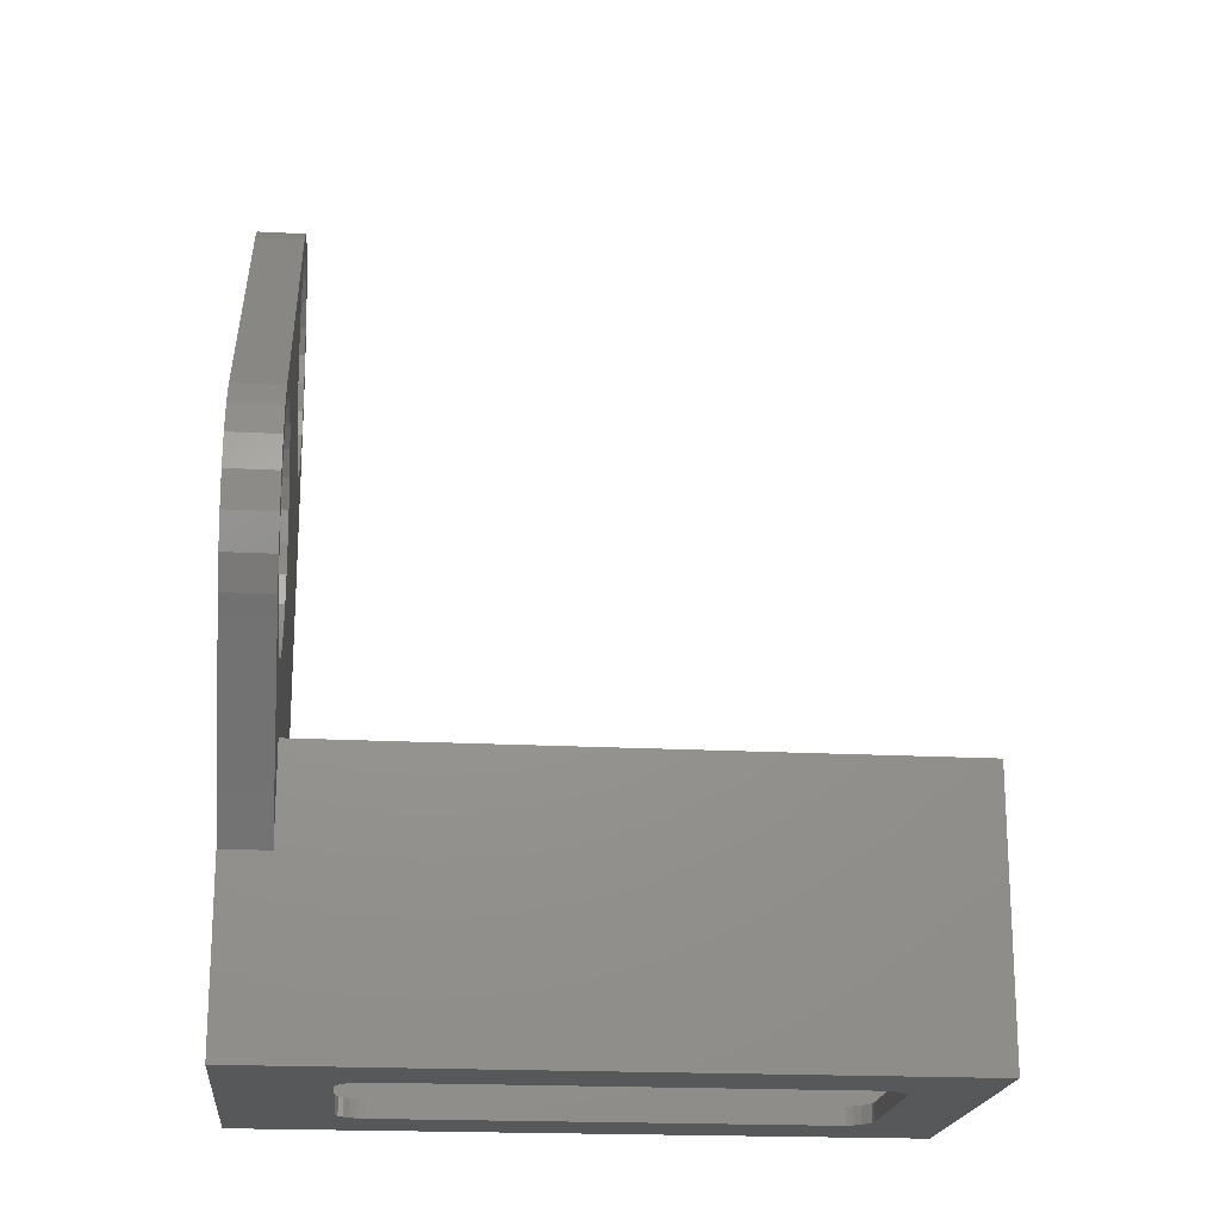
<metadata>
{"format":"stl","ext":"stl","renderer":"f3d","projection":"perspective","resolution":1024,"background":"white","views":[{"elev":-19.5,"azim":-95.7,"up":"+Z"}]}
</metadata>
<code>
# stl→obj: 439 verts, 890 faces
v 653 652.4 5.129e-27
v 658.1 643.4 1.353e-11
v 658.1 613.8 1.483e-11
v 658.2 643.9 1.298e-11
v 658.4 644.4 1.455e-11
v 658.7 644.8 1.446e-11
v 659.1 645.1 1.64e-11
v 659.6 645.3 1.695e-11
v 676.8 652.4 6.367e-11
v 660.1 645.4 1.843e-11
v 669.8 645.4 4.541e-11
v 670.4 645.3 4.698e-11
v 670.8 645.1 4.809e-11
v 671.3 644.8 4.856e-11
v 671.6 644.4 4.929e-11
v 671.8 643.9 4.994e-11
v 671.8 643.4 5.031e-11
v 676.8 606.8 6.454e-11
v 653 606.8 8.749e-13
v 659.6 611.9 1.76e-11
v 659.1 612.1 1.723e-11
v 658.7 612.4 1.557e-11
v 658.4 612.8 1.584e-11
v 658.2 613.3 1.427e-11
v 660.1 611.8 1.871e-11
v 669.8 611.8 4.514e-11
v 670.4 611.9 4.68e-11
v 670.8 612.1 4.791e-11
v 671.3 612.4 4.837e-11
v 671.6 612.8 4.929e-11
v 671.8 613.3 4.985e-11
v 671.8 613.8 5.04e-11
v 654.2 608 1.2
v 658.1 613.8 1.2
v 654.2 649.2 1.2
v 658.2 613.3 1.2
v 658.4 612.8 1.2
v 658.7 612.4 1.2
v 659.1 612.1 1.2
v 659.6 611.9 1.2
v 675.6 608 1.2
v 660.1 611.8 1.2
v 669.8 611.8 1.2
v 670.4 611.9 1.2
v 670.8 612.1 1.2
v 671.3 612.4 1.2
v 671.6 612.8 1.2
v 671.8 613.3 1.2
v 671.8 613.8 1.2
v 671.8 643.4 1.2
v 659.6 645.3 1.2
v 675.6 649.2 1.2
v 659.1 645.1 1.2
v 658.7 644.8 1.2
v 658.4 644.4 1.2
v 658.2 643.9 1.2
v 658.1 643.4 1.2
v 660.1 645.4 1.2
v 669.8 645.4 1.2
v 670.4 645.3 1.2
v 670.8 645.1 1.2
v 671.3 644.8 1.2
v 671.6 644.4 1.2
v 671.8 643.9 1.2
v 658 608 8.8
v 654.2 608 18.8
v 658 608 15.8
v 657.9 608 16.58
v 657.6 608 17.3
v 657.2 608 17.92
v 656.5 608 18.4
v 655.8 608 18.7
v 655 608 18.8
v 675.6 608 8.8
v 676.8 606.8 8.8
v 658 606.8 8.8
v 675.6 644.8 8.8
v 676.8 644.8 8.8
v 658 606.8 15.8
v 653 606.8 18.8
v 653 649.2 18.8
v 655 606.8 18.8
v 653.1 649.2 18.8
v 654.2 649.2 18.8
v 657.9 606.8 16.58
v 657.6 606.8 17.3
v 657.2 606.8 17.92
v 656.5 606.8 18.4
v 655.8 606.8 18.7
v 676.8 645.7 17.92
v 675.6 646.3 18.4
v 675.6 645.7 17.92
v 676.8 646.3 18.4
v 676.8 644.9 16.58
v 675.6 645.2 17.3
v 675.6 644.9 16.58
v 676.8 645.2 17.3
v 676.8 647 18.7
v 676.8 647.8 18.8
v 676.8 649.2 18.8
v 676.8 649.2 49.2
v 676.8 652.4 49.2
v 676.8 644.8 15.8
v 675.6 647.8 18.8
v 675.6 647 18.7
v 675.6 644.8 15.8
v 675.6 649.2 18.8
v 653 652.4 12.16
v 666 652.4 6.076
v 667 652.4 5.647
v 668.1 652.4 5.5
v 665.1 652.4 6.759
v 664.4 652.4 7.65
v 664 652.4 8.687
v 663.8 652.4 9.8
v 664 652.4 10.91
v 664.4 652.4 11.95
v 665.1 652.4 12.84
v 641.3 652.4 23.35
v 666 652.4 13.52
v 667 652.4 13.95
v 668.1 652.4 14.1
v 639.9 652.4 25.15
v 646.3 652.4 25.35
v 647.4 652.4 25.2
v 639 652.4 27.25
v 645.3 652.4 25.78
v 644.4 652.4 26.46
v 643.7 652.4 27.35
v 638.7 652.4 29.5
v 643.3 652.4 28.39
v 643.1 652.4 29.5
v 639 652.4 31.75
v 643.3 652.4 30.61
v 643.7 652.4 31.65
v 644.4 652.4 32.54
v 639.9 652.4 33.85
v 645.3 652.4 33.22
v 646.3 652.4 33.65
v 647.4 652.4 33.8
v 653 652.4 46.84
v 668.1 652.4 44.9
v 641.3 652.4 35.65
v 667 652.4 45.05
v 666 652.4 45.48
v 665.1 652.4 46.16
v 664.4 652.4 47.05
v 664 652.4 48.09
v 662 652.4 55.35
v 663.8 652.4 49.2
v 664 652.4 50.31
v 664.4 652.4 51.35
v 665.1 652.4 52.24
v 666 652.4 52.92
v 667 652.4 53.35
v 668.1 652.4 53.5
v 675.7 652.4 53.55
v 674.3 652.4 55.35
v 663.8 652.4 56.73
v 672.5 652.4 56.73
v 665.9 652.4 57.6
v 670.4 652.4 57.6
v 668.1 652.4 57.9
v 672.4 652.4 9.8
v 672.3 652.4 8.687
v 671.9 652.4 7.65
v 671.2 652.4 6.759
v 670.3 652.4 6.076
v 669.3 652.4 5.647
v 672.3 652.4 10.91
v 671.9 652.4 11.95
v 671.2 652.4 12.84
v 670.3 652.4 13.52
v 669.3 652.4 13.95
v 650.5 652.4 26.46
v 649.6 652.4 25.78
v 648.6 652.4 25.35
v 651.2 652.4 27.35
v 651.6 652.4 28.39
v 651.7 652.4 29.5
v 651.6 652.4 30.61
v 651.2 652.4 31.65
v 650.5 652.4 32.54
v 649.6 652.4 33.22
v 670.3 652.4 45.48
v 648.6 652.4 33.65
v 669.3 652.4 45.05
v 671.2 652.4 46.16
v 671.9 652.4 47.05
v 672.3 652.4 48.09
v 672.4 652.4 49.2
v 672.3 652.4 50.31
v 676.6 652.4 51.45
v 671.9 652.4 51.35
v 671.2 652.4 52.24
v 670.3 652.4 52.92
v 669.3 652.4 53.35
v 664.4 651.2 47.05
v 665.1 651.2 46.16
v 666 651.2 45.48
v 667 651.2 45.05
v 668.1 651.2 44.9
v 669.3 651.2 45.05
v 670.3 651.2 45.48
v 671.2 651.2 46.16
v 671.9 651.2 47.05
v 672.3 651.2 48.09
v 672.4 651.2 49.2
v 672.3 651.2 50.31
v 671.9 651.2 51.35
v 671.2 651.2 52.24
v 670.3 651.2 52.92
v 669.3 651.2 53.35
v 668.1 651.2 53.5
v 667 651.2 53.35
v 666 651.2 52.92
v 665.1 651.2 52.24
v 664.4 651.2 51.35
v 664 651.2 50.31
v 663.8 651.2 49.2
v 664 651.2 48.09
v 665.1 651.2 12.84
v 664.4 651.2 11.95
v 666 651.2 13.52
v 667 651.2 13.95
v 668.1 651.2 14.1
v 669.3 651.2 13.95
v 670.3 651.2 13.52
v 671.2 651.2 12.84
v 671.9 651.2 11.95
v 672.3 651.2 10.91
v 672.4 651.2 9.8
v 672.3 651.2 8.687
v 671.9 651.2 7.65
v 671.2 651.2 6.759
v 670.3 651.2 6.076
v 669.3 651.2 5.647
v 668.1 651.2 5.5
v 667 651.2 5.647
v 666 651.2 6.076
v 665.1 651.2 6.759
v 664.4 651.2 7.65
v 664 651.2 8.687
v 663.8 651.2 9.8
v 664 651.2 10.91
v 639.9 649.2 33.85
v 641.3 649.2 35.65
v 653 649.2 46.84
v 653 649.2 12.16
v 641.3 649.2 23.35
v 639.9 649.2 25.15
v 639 649.2 27.25
v 638.7 649.2 29.5
v 639 649.2 31.75
v 647.4 651.2 25.2
v 646.3 651.2 25.35
v 648.6 651.2 25.35
v 649.6 651.2 25.78
v 650.5 651.2 26.46
v 651.2 651.2 27.35
v 651.6 651.2 28.39
v 651.7 651.2 29.5
v 651.6 651.2 30.61
v 651.2 651.2 31.65
v 650.5 651.2 32.54
v 649.6 651.2 33.22
v 648.6 651.2 33.65
v 647.4 651.2 33.8
v 646.3 651.2 33.65
v 645.3 651.2 33.22
v 644.4 651.2 32.54
v 643.7 651.2 31.65
v 643.3 651.2 30.61
v 643.1 651.2 29.5
v 643.3 651.2 28.39
v 643.7 651.2 27.35
v 644.4 651.2 26.46
v 645.3 651.2 25.78
v 674.6 651.2 6.055
v 673.4 651.2 4.504
v 675.4 651.2 7.861
v 675.6 651.2 9.8
v 675.4 651.2 11.74
v 674.6 651.2 13.55
v 673.4 651.2 15.1
v 662.9 651.2 15.1
v 664.4 651.2 16.29
v 671.9 651.2 16.29
v 666.2 651.2 17.03
v 670.1 651.2 17.03
v 668.1 651.2 17.29
v 670.1 651.2 2.565
v 666.2 651.2 2.565
v 668.1 651.2 2.31
v 664.4 651.2 3.313
v 671.9 651.2 3.313
v 662.9 651.2 4.504
v 661.7 651.2 6.055
v 660.9 651.2 7.861
v 660.7 651.2 9.8
v 660.9 651.2 11.74
v 661.7 651.2 13.55
v 675.4 649.2 7.861
v 675.6 649.2 9.8
v 675.4 649.2 11.74
v 674.6 649.2 13.55
v 673.4 649.2 15.1
v 671.9 649.2 16.29
v 670.1 649.2 17.03
v 668.1 649.2 17.29
v 666.2 649.2 17.03
v 664.4 649.2 16.29
v 662.9 649.2 15.1
v 661.7 649.2 13.55
v 660.9 649.2 11.74
v 660.7 649.2 9.8
v 660.9 649.2 7.861
v 661.7 649.2 6.055
v 662.9 649.2 4.504
v 664.4 649.2 3.313
v 666.2 649.2 2.565
v 668.1 649.2 2.31
v 670.1 649.2 2.565
v 671.9 649.2 3.313
v 673.4 649.2 4.504
v 674.6 649.2 6.055
v 674.6 651.2 45.45
v 673.5 651.2 43.9
v 675.4 651.2 47.26
v 675.6 651.2 49.2
v 675.4 651.2 51.14
v 674.6 651.2 52.95
v 673.5 651.2 54.5
v 662.8 651.2 54.5
v 664.4 651.2 55.7
v 671.9 651.2 55.7
v 666.2 651.2 56.44
v 670.1 651.2 56.44
v 668.1 651.2 56.7
v 670.1 651.2 41.96
v 666.2 651.2 41.96
v 668.1 651.2 41.7
v 664.4 651.2 42.7
v 671.9 651.2 42.7
v 662.8 651.2 43.9
v 661.7 651.2 45.45
v 660.9 651.2 47.26
v 660.6 651.2 49.2
v 660.9 651.2 51.14
v 661.7 651.2 52.95
v 662.8 649.2 54.5
v 661.7 649.2 52.95
v 660.9 649.2 51.14
v 660.6 649.2 49.2
v 660.9 649.2 47.26
v 661.7 649.2 45.45
v 662.8 649.2 43.9
v 664.4 649.2 42.7
v 666.2 649.2 41.96
v 668.1 649.2 41.7
v 670.1 649.2 41.96
v 671.9 649.2 42.7
v 673.5 649.2 43.9
v 674.6 649.2 45.45
v 675.4 649.2 47.26
v 675.6 649.2 49.2
v 675.4 649.2 51.14
v 674.6 649.2 52.95
v 673.5 649.2 54.5
v 671.9 649.2 55.7
v 670.1 649.2 56.44
v 668.1 649.2 56.7
v 666.2 649.2 56.44
v 664.4 649.2 55.7
v 653.9 651.2 25.75
v 653 651.2 24.58
v 654.2 651.2 26.49
v 654.7 651.2 27.56
v 654.9 651.2 29.5
v 654.7 651.2 31.44
v 654.2 651.2 32.51
v 653.9 651.2 33.25
v 653 651.2 34.42
v 649.4 651.2 22.26
v 645.5 651.2 22.26
v 647.4 651.2 22
v 643.7 651.2 23
v 651.2 651.2 23
v 652.8 651.2 24.2
v 642.1 651.2 24.2
v 641 651.2 25.75
v 640.2 651.2 27.56
v 639.9 651.2 29.5
v 640.2 651.2 31.44
v 641 651.2 33.25
v 642.1 651.2 34.8
v 652.8 651.2 34.8
v 651.2 651.2 36
v 643.7 651.2 36
v 649.4 651.2 36.74
v 645.5 651.2 36.74
v 647.4 651.2 37
v 654.7 649.2 31.44
v 654.2 649.2 32.51
v 653.9 649.2 33.25
v 653 649.2 34.42
v 652.8 649.2 34.8
v 651.2 649.2 36
v 649.4 649.2 36.74
v 647.4 649.2 37
v 645.5 649.2 36.74
v 643.7 649.2 36
v 642.1 649.2 34.8
v 641 649.2 33.25
v 640.2 649.2 31.44
v 639.9 649.2 29.5
v 640.2 649.2 27.56
v 641 649.2 25.75
v 642.1 649.2 24.2
v 643.7 649.2 23
v 645.5 649.2 22.26
v 647.4 649.2 22
v 649.4 649.2 22.26
v 651.2 649.2 23
v 652.8 649.2 24.2
v 653 649.2 24.58
v 653.9 649.2 25.75
v 654.2 649.2 26.49
v 654.7 649.2 27.56
v 654.9 649.2 29.5
v 662 649.2 55.35
v 663.8 649.2 56.73
v 665.9 649.2 57.6
v 668.1 649.2 57.9
v 670.4 649.2 57.6
v 672.5 649.2 56.73
v 674.3 649.2 55.35
v 675.7 649.2 53.55
v 676.6 649.2 51.45
f 1 2 3
f 2 1 4
f 4 1 5
f 5 1 6
f 6 1 7
f 7 1 8
f 8 1 9
f 8 9 10
f 10 9 11
f 11 9 12
f 12 9 13
f 13 9 14
f 14 9 15
f 15 9 16
f 16 9 17
f 17 9 18
f 19 20 18
f 20 19 21
f 21 19 22
f 22 19 23
f 23 19 24
f 24 19 1
f 24 1 3
f 18 20 25
f 18 25 26
f 18 26 27
f 18 27 28
f 18 28 29
f 18 29 30
f 18 30 31
f 18 31 32
f 18 32 17
f 33 34 35
f 34 33 36
f 36 33 37
f 37 33 38
f 38 33 39
f 39 33 40
f 40 33 41
f 40 41 42
f 42 41 43
f 43 41 44
f 44 41 45
f 45 41 46
f 46 41 47
f 47 41 48
f 48 41 49
f 49 41 50
f 35 51 52
f 51 35 53
f 53 35 54
f 54 35 55
f 55 35 56
f 56 35 57
f 57 35 34
f 52 51 58
f 52 58 59
f 52 59 60
f 52 60 61
f 52 61 62
f 52 62 63
f 52 63 64
f 52 64 50
f 52 50 41
f 42 26 25
f 26 42 43
f 43 27 26
f 27 43 44
f 44 28 27
f 28 44 45
f 45 29 28
f 29 45 46
f 47 29 46
f 29 47 30
f 48 30 47
f 30 48 31
f 49 31 48
f 31 49 32
f 50 32 49
f 32 50 17
f 64 17 50
f 17 64 16
f 63 16 64
f 16 63 15
f 62 15 63
f 15 62 14
f 14 61 13
f 61 14 62
f 13 60 12
f 60 13 61
f 12 59 11
f 59 12 60
f 11 58 10
f 58 11 59
f 10 51 8
f 51 10 58
f 8 53 7
f 53 8 51
f 7 54 6
f 54 7 53
f 6 55 5
f 55 6 54
f 5 56 4
f 56 5 55
f 4 57 2
f 57 4 56
f 2 34 3
f 34 2 57
f 3 36 24
f 36 3 34
f 24 37 23
f 37 24 36
f 23 38 22
f 38 23 37
f 38 21 22
f 21 38 39
f 39 20 21
f 20 39 40
f 40 25 20
f 25 40 42
f 33 65 41
f 65 33 66
f 65 66 67
f 67 66 68
f 68 66 69
f 69 66 70
f 70 66 71
f 71 66 72
f 72 66 73
f 74 41 65
f 75 65 76
f 65 75 74
f 74 75 77
f 77 75 78
f 76 67 79
f 67 76 65
f 80 66 81
f 66 80 82
f 81 66 83
f 66 82 73
f 84 83 66
f 75 76 18
f 19 76 80
f 76 19 18
f 80 76 79
f 80 79 85
f 80 85 86
f 80 86 87
f 80 87 88
f 80 88 89
f 80 89 82
f 82 72 73
f 72 82 89
f 89 71 72
f 71 89 88
f 88 70 71
f 70 88 87
f 69 87 86
f 87 69 70
f 68 86 85
f 86 68 69
f 67 85 79
f 85 67 68
f 90 91 92
f 91 90 93
f 94 95 96
f 95 94 97
f 97 92 95
f 92 97 90
f 9 75 18
f 75 9 78
f 78 9 94
f 94 9 97
f 97 9 90
f 90 9 93
f 93 9 98
f 98 9 99
f 99 9 100
f 100 9 101
f 101 9 102
f 94 103 78
f 98 104 105
f 104 98 99
f 103 96 106
f 96 103 94
f 93 105 91
f 105 93 98
f 78 106 77
f 106 78 103
f 96 77 106
f 77 41 74
f 41 77 52
f 52 77 96
f 52 96 95
f 52 95 92
f 52 92 91
f 52 91 105
f 52 105 104
f 52 104 107
f 99 107 104
f 107 99 100
f 108 9 1
f 9 108 109
f 9 109 110
f 9 110 111
f 109 108 112
f 112 108 113
f 113 108 114
f 114 108 115
f 115 108 116
f 116 108 117
f 117 108 118
f 118 108 119
f 118 119 120
f 120 119 121
f 121 119 122
f 123 124 125
f 124 123 126
f 124 126 127
f 127 126 128
f 128 126 129
f 129 126 130
f 129 130 131
f 131 130 132
f 132 130 133
f 132 133 134
f 134 133 135
f 135 133 136
f 136 133 137
f 136 137 138
f 138 137 139
f 139 137 140
f 141 142 143
f 142 141 144
f 144 141 145
f 145 141 146
f 146 141 147
f 147 141 148
f 148 141 149
f 148 149 150
f 150 149 151
f 151 149 152
f 152 149 153
f 153 149 154
f 154 149 155
f 155 149 156
f 156 149 157
f 157 149 158
f 158 149 159
f 158 159 160
f 160 159 161
f 160 161 162
f 162 161 163
f 9 164 102
f 164 9 165
f 165 9 166
f 166 9 167
f 167 9 168
f 168 9 169
f 169 9 111
f 102 164 170
f 102 170 171
f 102 171 172
f 102 172 173
f 102 173 174
f 102 174 122
f 102 122 175
f 175 122 176
f 176 122 177
f 177 122 119
f 177 119 125
f 125 119 123
f 102 175 178
f 102 178 179
f 102 179 180
f 102 180 181
f 102 181 182
f 102 182 183
f 102 183 184
f 102 184 185
f 185 184 186
f 185 186 140
f 185 140 187
f 187 140 137
f 187 137 143
f 187 143 142
f 102 185 188
f 102 188 189
f 102 189 190
f 102 190 191
f 102 191 192
f 102 192 193
f 193 192 194
f 193 194 195
f 193 195 157
f 157 195 196
f 157 196 197
f 157 197 156
f 146 198 199
f 198 146 147
f 200 146 199
f 146 200 145
f 201 145 200
f 145 201 144
f 202 144 201
f 144 202 142
f 203 142 202
f 142 203 187
f 204 187 203
f 187 204 185
f 205 185 204
f 185 205 188
f 206 188 205
f 188 206 189
f 207 189 206
f 189 207 190
f 208 190 207
f 190 208 191
f 209 191 208
f 191 209 192
f 210 192 209
f 192 210 194
f 211 194 210
f 194 211 195
f 196 211 212
f 211 196 195
f 197 212 213
f 212 197 196
f 156 213 214
f 213 156 197
f 155 214 215
f 214 155 156
f 154 215 216
f 215 154 155
f 153 216 217
f 216 153 154
f 152 217 218
f 217 152 153
f 151 218 219
f 218 151 152
f 150 219 220
f 219 150 151
f 148 220 221
f 220 148 150
f 147 221 198
f 221 147 148
f 117 222 223
f 222 117 118
f 118 224 222
f 224 118 120
f 120 225 224
f 225 120 121
f 121 226 225
f 226 121 122
f 122 227 226
f 227 122 174
f 174 228 227
f 228 174 173
f 173 229 228
f 229 173 172
f 172 230 229
f 230 172 171
f 171 231 230
f 231 171 170
f 170 232 231
f 232 170 164
f 164 233 232
f 233 164 165
f 165 234 233
f 234 165 166
f 166 235 234
f 235 166 167
f 235 168 236
f 168 235 167
f 236 169 237
f 169 236 168
f 237 111 238
f 111 237 169
f 238 110 239
f 110 238 111
f 239 109 240
f 109 239 110
f 240 112 241
f 112 240 109
f 112 242 241
f 242 112 113
f 113 243 242
f 243 113 114
f 243 115 244
f 115 243 114
f 115 245 244
f 245 115 116
f 245 117 223
f 117 245 116
f 143 246 247
f 246 143 137
f 248 143 247
f 143 248 141
f 119 249 250
f 249 119 108
f 123 250 251
f 250 123 119
f 126 251 252
f 251 126 123
f 130 252 253
f 252 130 126
f 133 253 254
f 253 133 130
f 137 254 246
f 254 137 133
f 255 124 256
f 124 255 125
f 257 125 255
f 125 257 177
f 258 177 257
f 177 258 176
f 259 176 258
f 176 259 175
f 178 259 260
f 259 178 175
f 179 260 261
f 260 179 178
f 180 261 262
f 261 180 179
f 181 262 263
f 262 181 180
f 182 263 264
f 263 182 181
f 183 264 265
f 264 183 182
f 184 265 266
f 265 184 183
f 186 266 267
f 266 186 184
f 140 267 268
f 267 140 186
f 139 268 269
f 268 139 140
f 138 269 270
f 269 138 139
f 136 270 271
f 270 136 138
f 272 136 271
f 136 272 135
f 134 272 273
f 272 134 135
f 132 273 274
f 273 132 134
f 131 274 275
f 274 131 132
f 129 275 276
f 275 129 131
f 128 276 277
f 276 128 129
f 278 128 277
f 128 278 127
f 256 127 278
f 127 256 124
f 279 238 280
f 238 279 237
f 237 279 236
f 236 279 281
f 236 281 235
f 235 281 234
f 234 281 233
f 233 281 282
f 233 282 232
f 232 282 231
f 231 282 283
f 231 283 230
f 230 283 284
f 230 284 229
f 229 284 228
f 228 284 227
f 227 284 285
f 227 285 226
f 226 285 286
f 286 285 287
f 287 285 288
f 287 288 289
f 289 288 290
f 289 290 291
f 292 293 294
f 293 292 295
f 295 292 296
f 295 296 297
f 297 296 280
f 297 280 298
f 298 280 238
f 298 238 239
f 298 239 240
f 298 240 299
f 299 240 241
f 299 241 242
f 299 242 243
f 299 243 300
f 300 243 244
f 300 244 301
f 301 244 245
f 301 245 223
f 301 223 302
f 302 223 222
f 302 222 224
f 302 224 225
f 302 225 286
f 286 225 226
f 282 303 304
f 303 282 281
f 283 304 305
f 304 283 282
f 284 305 306
f 305 284 283
f 307 284 306
f 284 307 285
f 285 308 288
f 308 285 307
f 290 308 309
f 308 290 288
f 291 309 310
f 309 291 290
f 291 311 289
f 311 291 310
f 289 312 287
f 312 289 311
f 286 312 313
f 312 286 287
f 314 286 313
f 286 314 302
f 315 302 314
f 302 315 301
f 316 301 315
f 301 316 300
f 317 300 316
f 300 317 299
f 318 299 317
f 299 318 298
f 297 318 319
f 318 297 298
f 320 297 319
f 297 320 295
f 321 295 320
f 295 321 293
f 322 293 321
f 293 322 294
f 323 294 322
f 294 323 292
f 324 292 323
f 292 324 296
f 325 296 324
f 296 325 280
f 279 325 326
f 325 279 280
f 281 326 303
f 326 281 279
f 327 202 328
f 202 327 203
f 203 327 204
f 204 327 329
f 204 329 205
f 205 329 206
f 206 329 207
f 207 329 330
f 207 330 208
f 208 330 209
f 209 330 331
f 209 331 210
f 210 331 332
f 210 332 211
f 211 332 212
f 212 332 213
f 213 332 333
f 213 333 214
f 214 333 334
f 334 333 335
f 335 333 336
f 335 336 337
f 337 336 338
f 337 338 339
f 340 341 342
f 341 340 343
f 343 340 344
f 343 344 345
f 345 344 328
f 345 328 346
f 346 328 202
f 346 202 201
f 346 201 200
f 346 200 347
f 347 200 199
f 347 199 198
f 347 198 221
f 347 221 348
f 348 221 220
f 348 220 349
f 349 220 219
f 349 219 218
f 349 218 350
f 350 218 217
f 350 217 216
f 350 216 215
f 350 215 334
f 334 215 214
f 350 351 352
f 351 350 334
f 349 352 353
f 352 349 350
f 348 353 354
f 353 348 349
f 347 354 355
f 354 347 348
f 346 355 356
f 355 346 347
f 345 356 357
f 356 345 346
f 358 345 357
f 345 358 343
f 359 343 358
f 343 359 341
f 360 341 359
f 341 360 342
f 361 342 360
f 342 361 340
f 362 340 361
f 340 362 344
f 363 344 362
f 344 363 328
f 364 328 363
f 328 364 327
f 365 327 364
f 327 365 329
f 366 329 365
f 329 366 330
f 367 330 366
f 330 367 331
f 368 331 367
f 331 368 332
f 369 332 368
f 332 369 333
f 336 369 370
f 369 336 333
f 338 370 371
f 370 338 336
f 339 371 372
f 371 339 338
f 337 372 373
f 372 337 339
f 335 373 374
f 373 335 337
f 334 374 351
f 374 334 335
f 81 19 80
f 19 81 249
f 19 249 1
f 1 249 108
f 375 255 376
f 255 375 257
f 257 375 258
f 258 375 377
f 258 377 259
f 259 377 260
f 260 377 378
f 260 378 261
f 261 378 379
f 261 379 262
f 262 379 380
f 262 380 263
f 263 380 264
f 264 380 381
f 264 381 265
f 265 381 382
f 265 382 266
f 266 382 267
f 267 382 383
f 267 383 268
f 384 385 386
f 385 384 387
f 387 384 388
f 387 388 389
f 387 389 390
f 390 389 376
f 390 376 391
f 391 376 255
f 391 255 256
f 391 256 278
f 391 278 392
f 392 278 277
f 392 277 276
f 392 276 275
f 392 275 393
f 393 275 274
f 393 274 273
f 393 273 394
f 394 273 272
f 394 272 395
f 395 272 271
f 395 271 270
f 395 270 269
f 395 269 396
f 396 269 268
f 396 268 383
f 396 383 397
f 396 397 398
f 396 398 399
f 399 398 400
f 399 400 401
f 401 400 402
f 381 403 404
f 403 381 380
f 405 381 404
f 381 405 382
f 383 405 406
f 405 383 382
f 407 383 406
f 383 407 397
f 398 407 408
f 407 398 397
f 400 408 409
f 408 400 398
f 402 409 410
f 409 402 400
f 401 410 411
f 410 401 402
f 399 411 412
f 411 399 401
f 396 412 413
f 412 396 399
f 414 396 413
f 396 414 395
f 394 414 415
f 414 394 395
f 393 415 416
f 415 393 394
f 392 416 417
f 416 392 393
f 391 417 418
f 417 391 392
f 390 418 419
f 418 390 391
f 420 390 419
f 390 420 387
f 421 387 420
f 387 421 385
f 422 385 421
f 385 422 386
f 423 386 422
f 386 423 384
f 424 384 423
f 384 424 388
f 425 388 424
f 388 425 389
f 376 425 426
f 425 376 389
f 427 376 426
f 376 427 375
f 377 427 428
f 427 377 375
f 429 377 428
f 377 429 378
f 379 429 430
f 429 379 378
f 380 430 403
f 430 380 379
f 431 141 248
f 141 431 149
f 432 149 431
f 149 432 159
f 433 159 432
f 159 433 161
f 434 161 433
f 161 434 163
f 435 163 434
f 163 435 162
f 436 162 435
f 162 436 160
f 437 160 436
f 160 437 158
f 157 437 438
f 437 157 158
f 193 438 439
f 438 193 157
f 102 439 101
f 439 102 193
f 33 84 66
f 84 33 35
f 52 323 322
f 323 52 324
f 324 52 325
f 325 52 326
f 326 52 303
f 303 52 304
f 304 52 107
f 304 107 305
f 305 107 306
f 306 107 307
f 307 107 308
f 308 107 309
f 309 107 310
f 35 318 84
f 318 35 319
f 319 35 320
f 320 35 321
f 321 35 52
f 321 52 322
f 84 318 317
f 84 317 316
f 84 316 315
f 84 315 314
f 84 314 313
f 84 313 312
f 84 312 311
f 84 311 310
f 84 310 107
f 84 107 100
f 84 100 364
f 364 100 101
f 84 364 363
f 84 363 83
f 83 363 81
f 81 363 425
f 81 425 424
f 81 424 423
f 81 423 422
f 425 363 426
f 426 363 427
f 427 363 428
f 428 363 429
f 429 363 430
f 430 363 362
f 430 362 403
f 403 362 404
f 404 362 405
f 405 362 406
f 406 362 361
f 406 361 407
f 407 361 408
f 408 361 409
f 409 361 410
f 410 361 360
f 364 101 365
f 365 101 366
f 366 101 439
f 366 439 367
f 367 439 368
f 368 439 438
f 368 438 369
f 369 438 437
f 369 437 370
f 370 437 436
f 370 436 371
f 371 436 372
f 372 436 432
f 432 436 433
f 433 436 435
f 433 435 434
f 81 250 249
f 250 81 421
f 421 81 422
f 250 421 420
f 250 420 419
f 250 419 251
f 251 419 418
f 251 418 252
f 252 418 417
f 252 417 253
f 253 417 416
f 253 416 254
f 254 416 415
f 254 415 414
f 254 414 246
f 246 414 413
f 246 413 247
f 247 413 412
f 247 412 248
f 248 412 411
f 248 411 410
f 248 410 359
f 359 410 360
f 248 359 358
f 248 358 357
f 248 357 356
f 248 356 355
f 248 355 354
f 248 354 353
f 248 353 431
f 431 353 352
f 431 352 351
f 431 351 374
f 431 374 432
f 432 374 373
f 432 373 372

</code>
